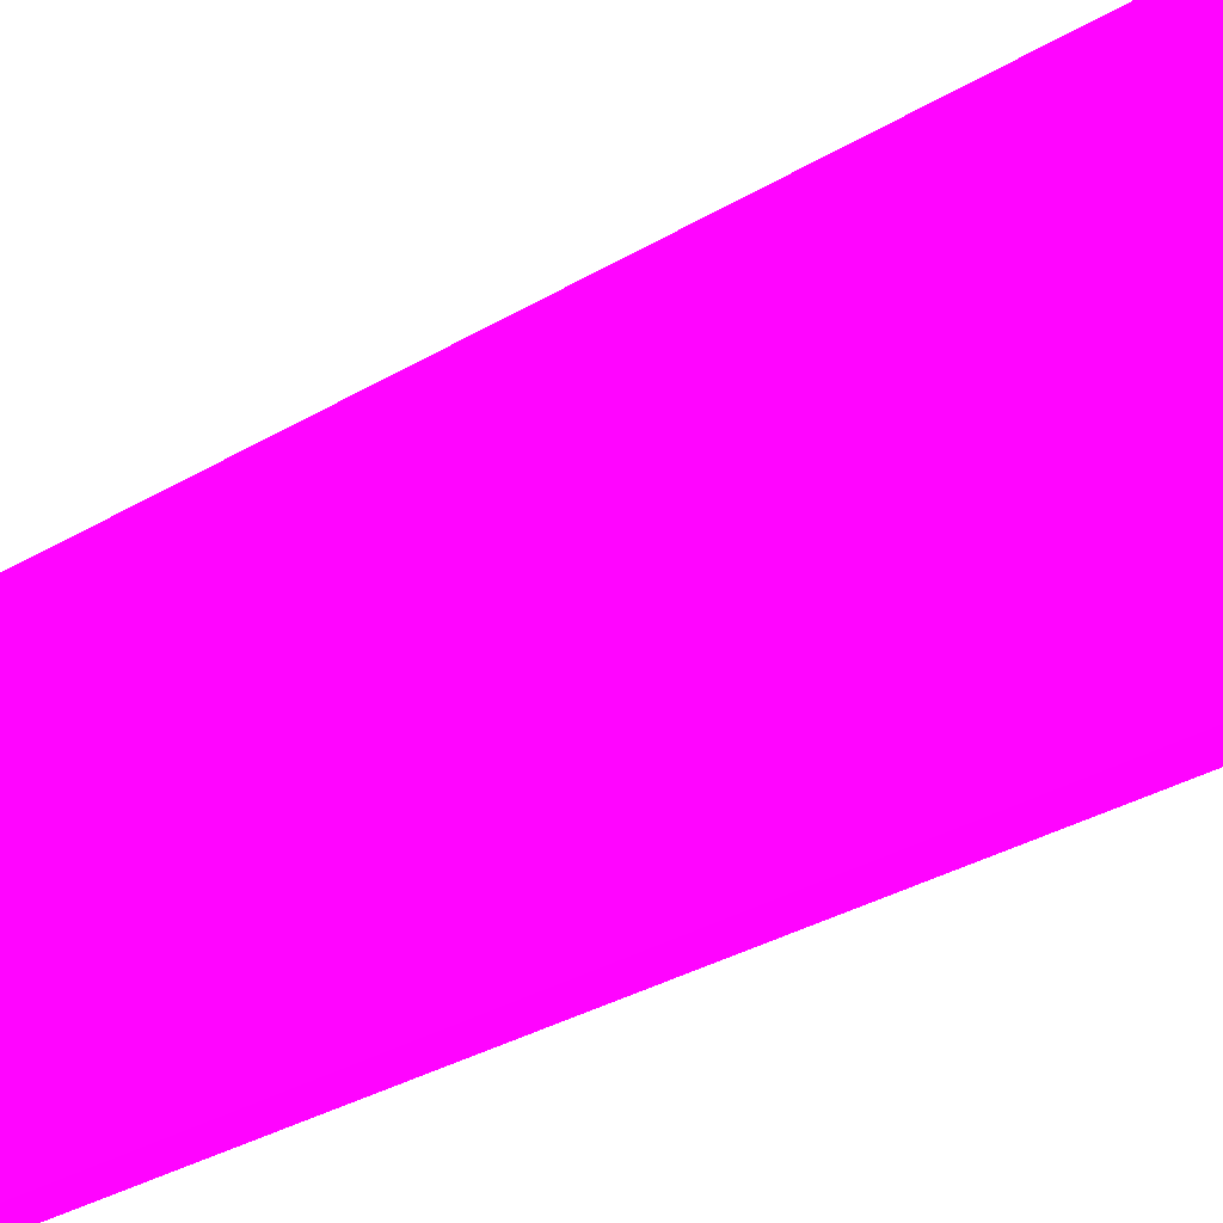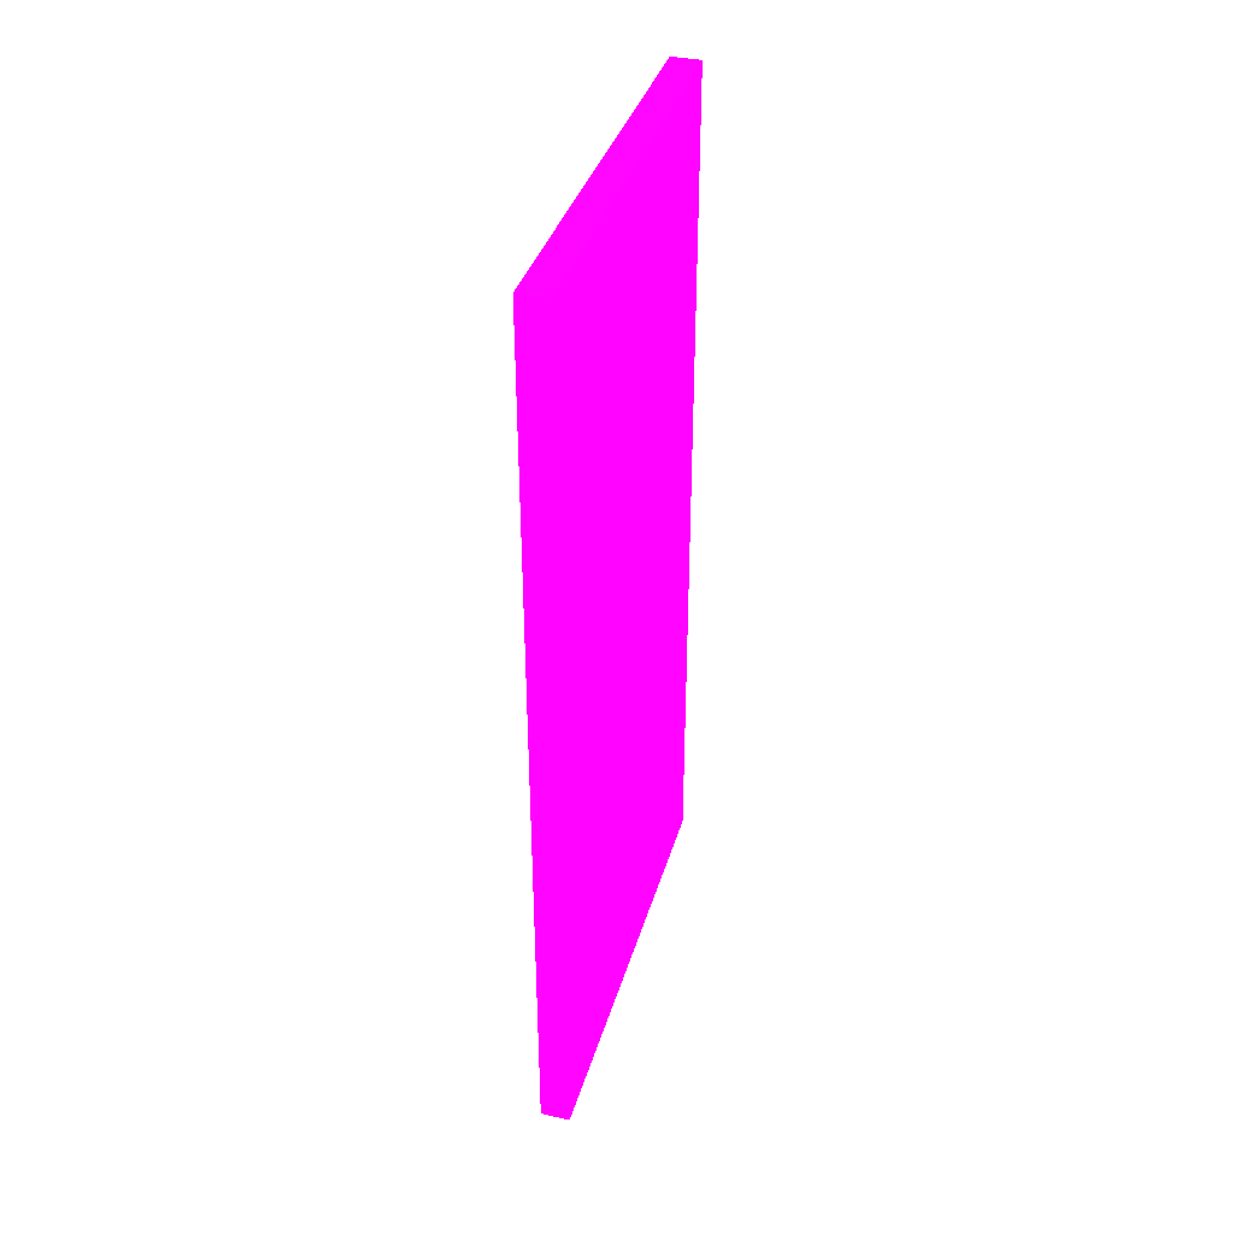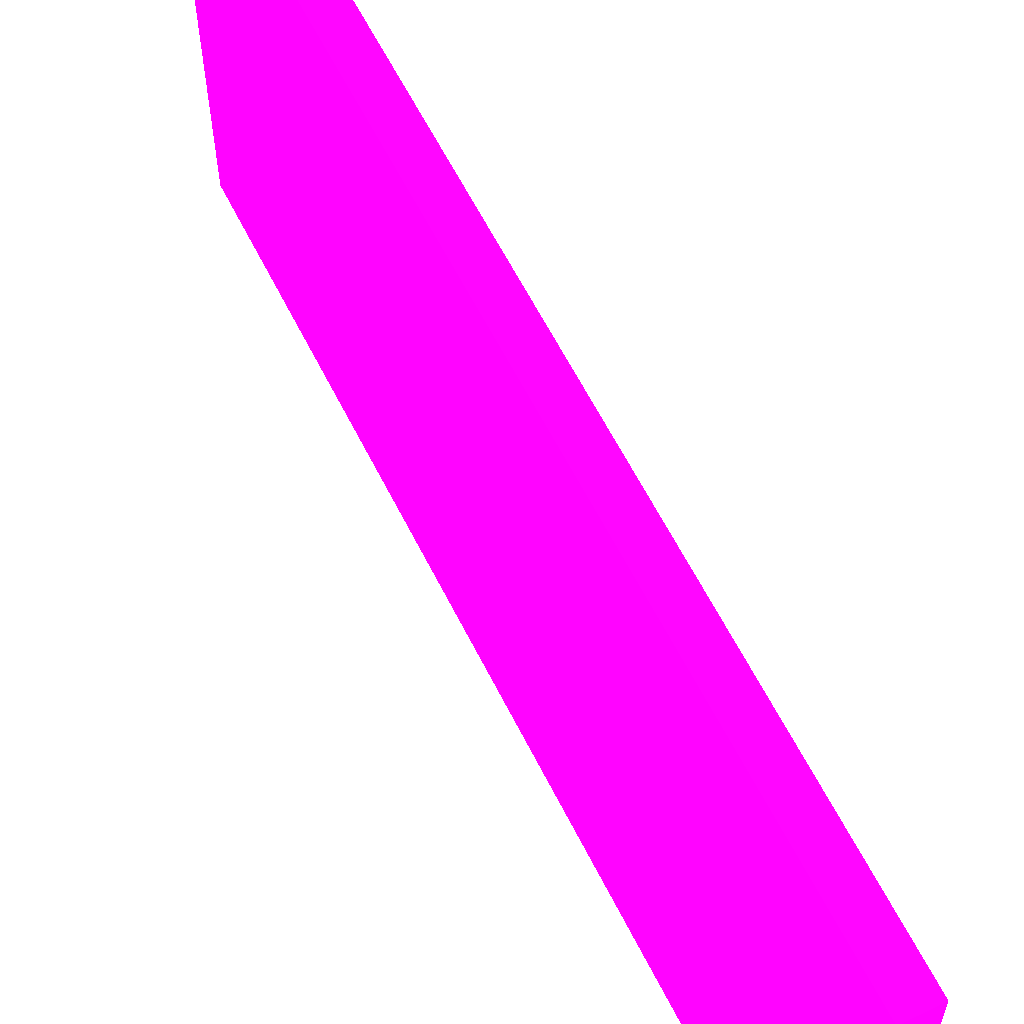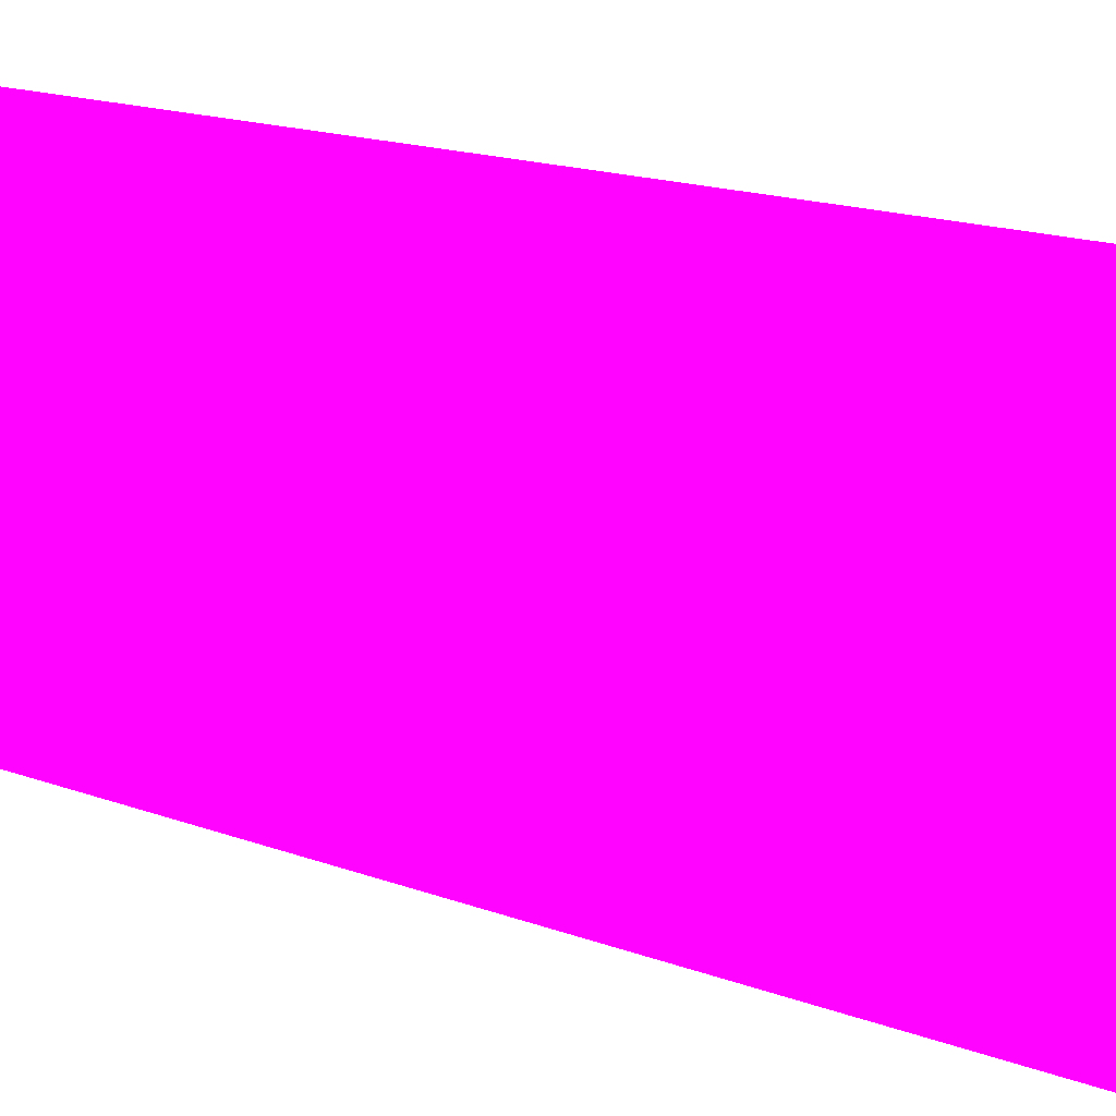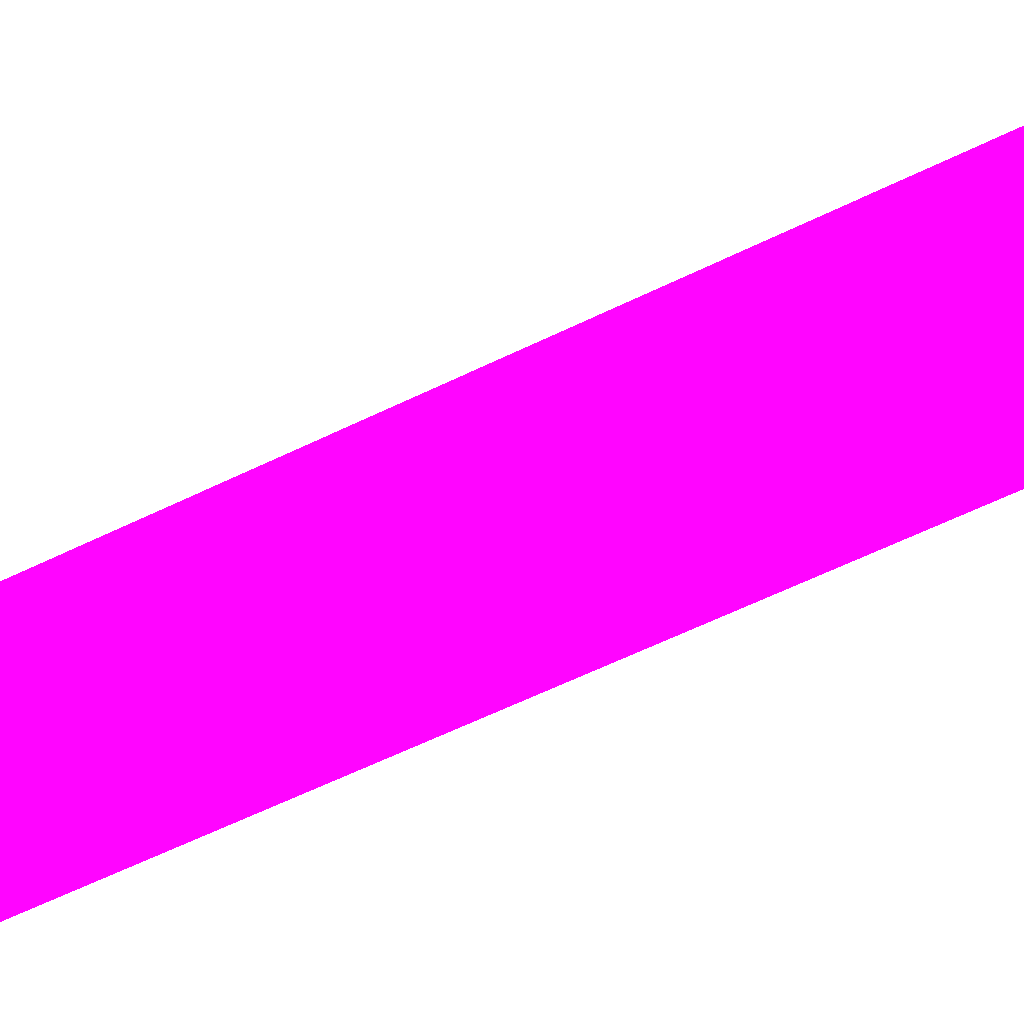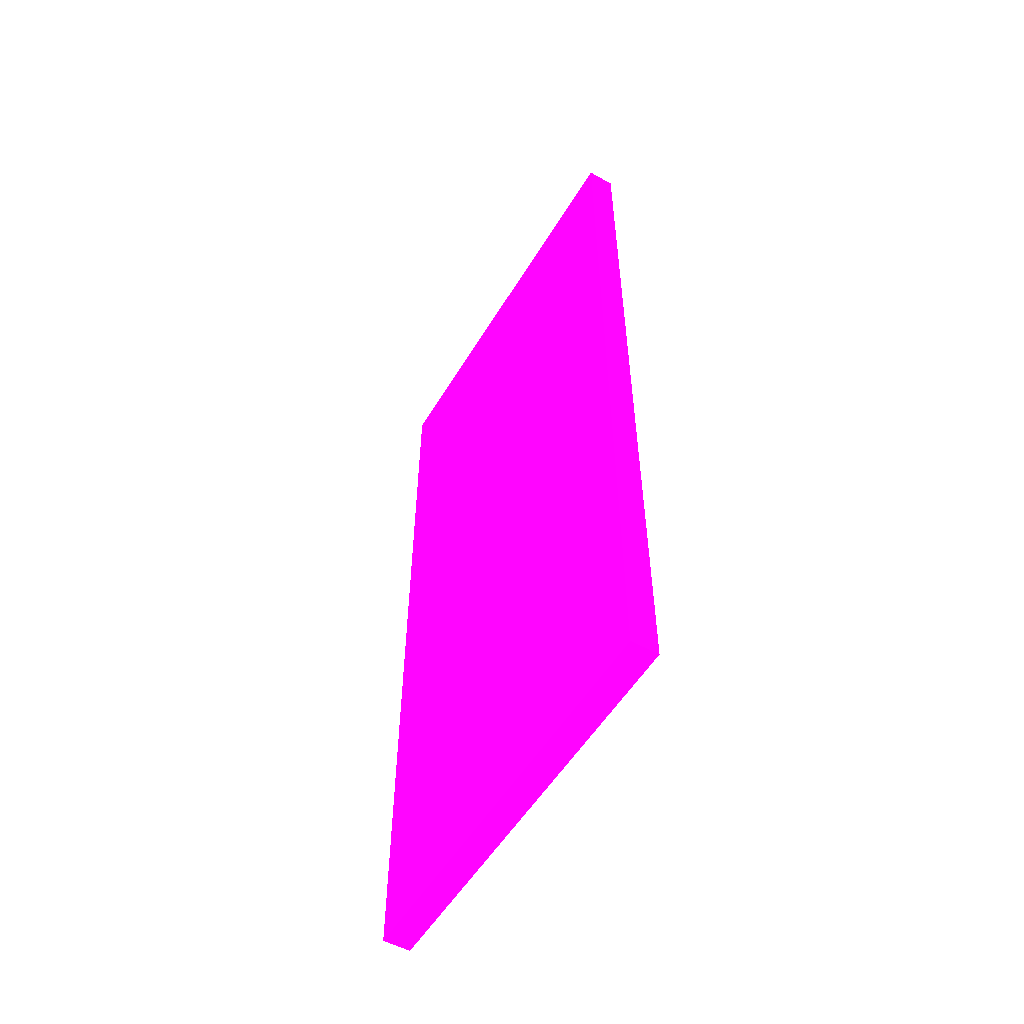
<metadata>
{"format":"obj","ext":"obj","renderer":"f3d","projection":"perspective","resolution":1024,"background":"white","views":[{"elev":-36.1,"azim":127.3,"up":"+Y"},{"elev":37.6,"azim":15.9,"up":"+Z"},{"elev":60.7,"azim":-26.4,"up":"+Y"},{"elev":17.9,"azim":-54.7,"up":"+Y"},{"elev":-65.3,"azim":-64.4,"up":"+Y"},{"elev":-53.8,"azim":149.5,"up":"+Z"}]}
</metadata>
<code>
v -1.825 -1.984 -10.98 0.9882 0.01176 0.8902
v -1.825 -1.85 -10.98 0.9882 0.01176 0.8902
v -1.816 -1.984 -10.98 0.9882 0.01176 0.8902
v -1.825 -1.984 -10.7 0.9882 0.01176 0.8902
v -1.816 -1.85 -10.98 0.9882 0.01176 0.8902
v -1.825 -1.85 -10.7 0.9882 0.01176 0.8902
v -1.816 -1.984 -10.7 0.9882 0.01176 0.8902
v -1.816 -1.85 -10.7 0.9882 0.01176 0.8902
f 1 2 5
f 1 5 3
f 1 3 7
f 1 7 4
f 1 4 6
f 1 6 2
f 2 6 8
f 2 8 5
f 3 5 8
f 3 8 7
f 4 7 8
f 4 8 6

</code>
